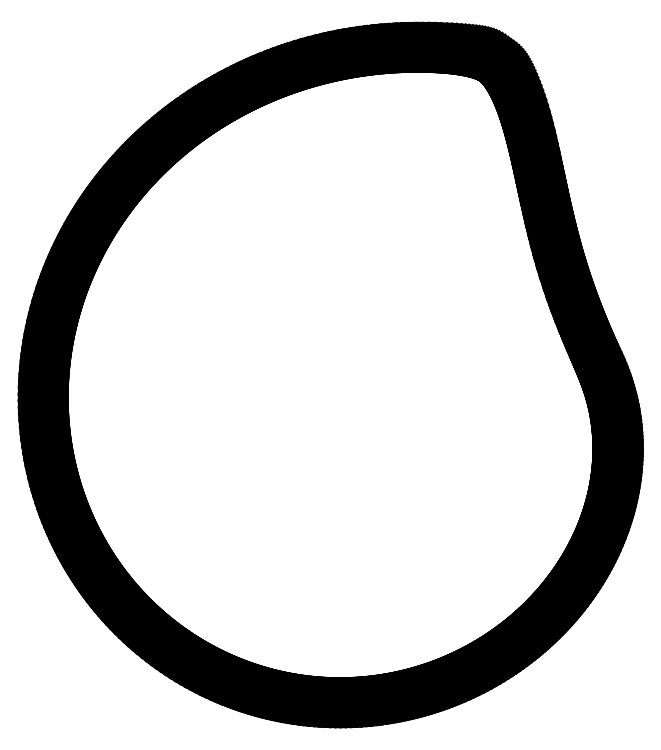
<metadata>
{"format":"dxf","ext":"dxf","renderer":"ezdxf+matplotlib","layout":"modelspace","background":"white","min_lineweight":24,"dpi":150}
</metadata>
<code>
0
SECTION
2
ENTITIES
0
LINE
8
1
10
-1.2e-05
20
2
11
0.03472
21
2
0
LINE
8
1
10
0.03472
20
2
11
0.0689
21
1.999
0
LINE
8
1
10
0.0689
20
1.999
11
0.1021
21
1.997
0
LINE
8
1
10
0.1021
20
1.997
11
0.1339
21
1.995
0
LINE
8
1
10
0.1339
20
1.995
11
0.164
21
1.993
0
LINE
8
1
10
0.164
20
1.993
11
0.1921
21
1.99
0
LINE
8
1
10
0.1921
20
1.99
11
0.2182
21
1.986
0
LINE
8
1
10
0.2182
20
1.986
11
0.2421
21
1.982
0
LINE
8
1
10
0.2421
20
1.982
11
0.2637
21
1.978
0
LINE
8
1
10
0.2637
20
1.978
11
0.2831
21
1.974
0
LINE
8
1
10
0.2831
20
1.974
11
0.3003
21
1.969
0
LINE
8
1
10
0.3003
20
1.969
11
0.3155
21
1.965
0
LINE
8
1
10
0.3155
20
1.965
11
0.3288
21
1.96
0
LINE
8
1
10
0.3288
20
1.96
11
0.3403
21
1.956
0
LINE
8
1
10
0.3403
20
1.956
11
0.3504
21
1.951
0
LINE
8
1
10
0.3504
20
1.951
11
0.3592
21
1.947
0
LINE
8
1
10
0.3592
20
1.947
11
0.3671
21
1.943
0
LINE
8
1
10
0.3671
20
1.943
11
0.3742
21
1.939
0
LINE
8
1
10
0.3742
20
1.939
11
0.3808
21
1.934
0
LINE
8
1
10
0.3808
20
1.934
11
0.3872
21
1.93
0
LINE
8
1
10
0.3872
20
1.93
11
0.3935
21
1.925
0
LINE
8
1
10
0.3935
20
1.925
11
0.4
21
1.919
0
LINE
8
1
10
0.4
20
1.919
11
0.4068
21
1.913
0
LINE
8
1
10
0.4068
20
1.913
11
0.4139
21
1.905
0
LINE
8
1
10
0.4139
20
1.905
11
0.4214
21
1.897
0
LINE
8
1
10
0.4214
20
1.897
11
0.4294
21
1.887
0
LINE
8
1
10
0.4294
20
1.887
11
0.4378
21
1.875
0
LINE
8
1
10
0.4378
20
1.875
11
0.4467
21
1.862
0
LINE
8
1
10
0.4467
20
1.862
11
0.4559
21
1.848
0
LINE
8
1
10
0.4559
20
1.848
11
0.4654
21
1.831
0
LINE
8
1
10
0.4654
20
1.831
11
0.4751
21
1.813
0
LINE
8
1
10
0.4751
20
1.813
11
0.485
21
1.793
0
LINE
8
1
10
0.485
20
1.793
11
0.495
21
1.771
0
LINE
8
1
10
0.495
20
1.771
11
0.5051
21
1.747
0
LINE
8
1
10
0.5051
20
1.747
11
0.515
21
1.722
0
LINE
8
1
10
0.515
20
1.722
11
0.5249
21
1.694
0
LINE
8
1
10
0.5249
20
1.694
11
0.5347
21
1.665
0
LINE
8
1
10
0.5347
20
1.665
11
0.5443
21
1.634
0
LINE
8
1
10
0.5443
20
1.634
11
0.5538
21
1.601
0
LINE
8
1
10
0.5538
20
1.601
11
0.5632
21
1.567
0
LINE
8
1
10
0.5632
20
1.567
11
0.5725
21
1.531
0
LINE
8
1
10
0.5725
20
1.531
11
0.5817
21
1.493
0
LINE
8
1
10
0.5817
20
1.493
11
0.5908
21
1.454
0
LINE
8
1
10
0.5908
20
1.454
11
0.6001
21
1.413
0
LINE
8
1
10
0.6001
20
1.413
11
0.6095
21
1.371
0
LINE
8
1
10
0.6095
20
1.371
11
0.6191
21
1.327
0
LINE
8
1
10
0.6191
20
1.327
11
0.629
21
1.282
0
LINE
8
1
10
0.629
20
1.282
11
0.6394
21
1.235
0
LINE
8
1
10
0.6394
20
1.235
11
0.6503
21
1.187
0
LINE
8
1
10
0.6503
20
1.187
11
0.6618
21
1.138
0
LINE
8
1
10
0.6618
20
1.138
11
0.6741
21
1.088
0
LINE
8
1
10
0.6741
20
1.088
11
0.6873
21
1.037
0
LINE
8
1
10
0.6873
20
1.037
11
0.7013
21
0.9853
0
LINE
8
1
10
0.7013
20
0.9853
11
0.7161
21
0.9336
0
LINE
8
1
10
0.7161
20
0.9336
11
0.7318
21
0.8821
0
LINE
8
1
10
0.7318
20
0.8821
11
0.7482
21
0.8311
0
LINE
8
1
10
0.7482
20
0.8311
11
0.7652
21
0.7812
0
LINE
8
1
10
0.7652
20
0.7812
11
0.7825
21
0.7327
0
LINE
8
1
10
0.7825
20
0.7327
11
0.8
21
0.6859
0
LINE
8
1
10
0.8
20
0.6859
11
0.8173
21
0.6413
0
LINE
8
1
10
0.8173
20
0.6413
11
0.8342
21
0.5992
0
LINE
8
1
10
0.8342
20
0.5992
11
0.8505
21
0.5597
0
LINE
8
1
10
0.8505
20
0.5597
11
0.8658
21
0.5231
0
LINE
8
1
10
0.8658
20
0.5231
11
0.8801
21
0.4893
0
LINE
8
1
10
0.8801
20
0.4893
11
0.8931
21
0.4585
0
LINE
8
1
10
0.8931
20
0.4585
11
0.9048
21
0.4305
0
LINE
8
1
10
0.9048
20
0.4305
11
0.9152
21
0.4053
0
LINE
8
1
10
0.9152
20
0.4053
11
0.9243
21
0.3826
0
LINE
8
1
10
0.9243
20
0.3826
11
0.9323
21
0.362
0
LINE
8
1
10
0.9323
20
0.362
11
0.9393
21
0.3433
0
LINE
8
1
10
0.9393
20
0.3433
11
0.9454
21
0.3258
0
LINE
8
1
10
0.9454
20
0.3258
11
0.9511
21
0.309
0
LINE
8
1
10
0.9511
20
0.309
11
0.9563
21
0.2924
0
LINE
8
1
10
0.9563
20
0.2924
11
0.9613
21
0.2756
0
LINE
8
1
10
0.9613
20
0.2756
11
0.9659
21
0.2588
0
LINE
8
1
10
0.9659
20
0.2588
11
0.9703
21
0.2419
0
LINE
8
1
10
0.9703
20
0.2419
11
0.9744
21
0.2249
0
LINE
8
1
10
0.9744
20
0.2249
11
0.9782
21
0.2078
0
LINE
8
1
10
0.9782
20
0.2078
11
0.9817
21
0.1906
0
LINE
8
1
10
0.9817
20
0.1906
11
0.9849
21
0.1734
0
LINE
8
1
10
0.9849
20
0.1734
11
0.9878
21
0.1561
0
LINE
8
1
10
0.9878
20
0.1561
11
0.9904
21
0.1387
0
LINE
8
1
10
0.9904
20
0.1387
11
0.9927
21
0.1212
0
LINE
8
1
10
0.9927
20
0.1212
11
0.9947
21
0.1037
0
LINE
8
1
10
0.9947
20
0.1037
11
0.9964
21
0.08605
0
LINE
8
1
10
0.9964
20
0.08605
11
0.9978
21
0.06839
0
LINE
8
1
10
0.9978
20
0.06839
11
0.9989
21
0.05067
0
LINE
8
1
10
0.9989
20
0.05067
11
0.9998
21
0.03289
0
LINE
8
1
10
0.9998
20
0.03289
11
1
21
0.01507
0
LINE
8
1
10
1
20
0.01507
11
1
21
-0.002808
0
LINE
8
1
10
1
20
-0.002808
11
1
21
-0.02073
0
LINE
8
1
10
1
20
-0.02073
11
1
21
-0.03869
0
LINE
8
1
10
1
20
-0.03869
11
0.9992
21
-0.05668
0
LINE
8
1
10
0.9992
20
-0.05668
11
0.9982
21
-0.07471
0
LINE
8
1
10
0.9982
20
-0.07471
11
0.9969
21
-0.09277
0
LINE
8
1
10
0.9969
20
-0.09277
11
0.9953
21
-0.1109
0
LINE
8
1
10
0.9953
20
-0.1109
11
0.9933
21
-0.129
0
LINE
8
1
10
0.9933
20
-0.129
11
0.9911
21
-0.1471
0
LINE
8
1
10
0.9911
20
-0.1471
11
0.9885
21
-0.1652
0
LINE
8
1
10
0.9885
20
-0.1652
11
0.9856
21
-0.1834
0
LINE
8
1
10
0.9856
20
-0.1834
11
0.9825
21
-0.2015
0
LINE
8
1
10
0.9825
20
-0.2015
11
0.979
21
-0.2196
0
LINE
8
1
10
0.979
20
-0.2196
11
0.9752
21
-0.2378
0
LINE
8
1
10
0.9752
20
-0.2378
11
0.9711
21
-0.2559
0
LINE
8
1
10
0.9711
20
-0.2559
11
0.9666
21
-0.274
0
LINE
8
1
10
0.9666
20
-0.274
11
0.9619
21
-0.2921
0
LINE
8
1
10
0.9619
20
-0.2921
11
0.9569
21
-0.3102
0
LINE
8
1
10
0.9569
20
-0.3102
11
0.9515
21
-0.3283
0
LINE
8
1
10
0.9515
20
-0.3283
11
0.9459
21
-0.3463
0
LINE
8
1
10
0.9459
20
-0.3463
11
0.9399
21
-0.3643
0
LINE
8
1
10
0.9399
20
-0.3643
11
0.9336
21
-0.3822
0
LINE
8
1
10
0.9336
20
-0.3822
11
0.9271
21
-0.4001
0
LINE
8
1
10
0.9271
20
-0.4001
11
0.9202
21
-0.418
0
LINE
8
1
10
0.9202
20
-0.418
11
0.913
21
-0.4358
0
LINE
8
1
10
0.913
20
-0.4358
11
0.9055
21
-0.4535
0
LINE
8
1
10
0.9055
20
-0.4535
11
0.8977
21
-0.4712
0
LINE
8
1
10
0.8977
20
-0.4712
11
0.8896
21
-0.4888
0
LINE
8
1
10
0.8896
20
-0.4888
11
0.8811
21
-0.5063
0
LINE
8
1
10
0.8811
20
-0.5063
11
0.8724
21
-0.5238
0
LINE
8
1
10
0.8724
20
-0.5238
11
0.8634
21
-0.5412
0
LINE
8
1
10
0.8634
20
-0.5412
11
0.8541
21
-0.5585
0
LINE
8
1
10
0.8541
20
-0.5585
11
0.8445
21
-0.5757
0
LINE
8
1
10
0.8445
20
-0.5757
11
0.8345
21
-0.5928
0
LINE
8
1
10
0.8345
20
-0.5928
11
0.8243
21
-0.6098
0
LINE
8
1
10
0.8243
20
-0.6098
11
0.8138
21
-0.6266
0
LINE
8
1
10
0.8138
20
-0.6266
11
0.803
21
-0.6434
0
LINE
8
1
10
0.803
20
-0.6434
11
0.7919
21
-0.6601
0
LINE
8
1
10
0.7919
20
-0.6601
11
0.7805
21
-0.6766
0
LINE
8
1
10
0.7805
20
-0.6766
11
0.7689
21
-0.6931
0
LINE
8
1
10
0.7689
20
-0.6931
11
0.7569
21
-0.7093
0
LINE
8
1
10
0.7569
20
-0.7093
11
0.7446
21
-0.7255
0
LINE
8
1
10
0.7446
20
-0.7255
11
0.7321
21
-0.7415
0
LINE
8
1
10
0.7321
20
-0.7415
11
0.7193
21
-0.7574
0
LINE
8
1
10
0.7193
20
-0.7574
11
0.7062
21
-0.7731
0
LINE
8
1
10
0.7062
20
-0.7731
11
0.6928
21
-0.7887
0
LINE
8
1
10
0.6928
20
-0.7887
11
0.6791
21
-0.8041
0
LINE
8
1
10
0.6791
20
-0.8041
11
0.6652
21
-0.8194
0
LINE
8
1
10
0.6652
20
-0.8194
11
0.651
21
-0.8344
0
LINE
8
1
10
0.651
20
-0.8344
11
0.6365
21
-0.8494
0
LINE
8
1
10
0.6365
20
-0.8494
11
0.6217
21
-0.8641
0
LINE
8
1
10
0.6217
20
-0.8641
11
0.6067
21
-0.8786
0
LINE
8
1
10
0.6067
20
-0.8786
11
0.5914
21
-0.893
0
LINE
8
1
10
0.5914
20
-0.893
11
0.5759
21
-0.9072
0
LINE
8
1
10
0.5759
20
-0.9072
11
0.5601
21
-0.9212
0
LINE
8
1
10
0.5601
20
-0.9212
11
0.544
21
-0.935
0
LINE
8
1
10
0.544
20
-0.935
11
0.5277
21
-0.9485
0
LINE
8
1
10
0.5277
20
-0.9485
11
0.5111
21
-0.9619
0
LINE
8
1
10
0.5111
20
-0.9619
11
0.4943
21
-0.9751
0
LINE
8
1
10
0.4943
20
-0.9751
11
0.4773
21
-0.988
0
LINE
8
1
10
0.4773
20
-0.988
11
0.4599
21
-1.001
0
LINE
8
1
10
0.4599
20
-1.001
11
0.4424
21
-1.013
0
LINE
8
1
10
0.4424
20
-1.013
11
0.4246
21
-1.025
0
LINE
8
1
10
0.4246
20
-1.025
11
0.4066
21
-1.037
0
LINE
8
1
10
0.4066
20
-1.037
11
0.3883
21
-1.049
0
LINE
8
1
10
0.3883
20
-1.049
11
0.3698
21
-1.061
0
LINE
8
1
10
0.3698
20
-1.061
11
0.3511
21
-1.072
0
LINE
8
1
10
0.3511
20
-1.072
11
0.3321
21
-1.083
0
LINE
8
1
10
0.3321
20
-1.083
11
0.313
21
-1.094
0
LINE
8
1
10
0.313
20
-1.094
11
0.2936
21
-1.104
0
LINE
8
1
10
0.2936
20
-1.104
11
0.274
21
-1.115
0
LINE
8
1
10
0.274
20
-1.115
11
0.2541
21
-1.125
0
LINE
8
1
10
0.2541
20
-1.125
11
0.2341
21
-1.134
0
LINE
8
1
10
0.2341
20
-1.134
11
0.2139
21
-1.144
0
LINE
8
1
10
0.2139
20
-1.144
11
0.1934
21
-1.153
0
LINE
8
1
10
0.1934
20
-1.153
11
0.1728
21
-1.162
0
LINE
8
1
10
0.1728
20
-1.162
11
0.152
21
-1.17
0
LINE
8
1
10
0.152
20
-1.17
11
0.131
21
-1.178
0
LINE
8
1
10
0.131
20
-1.178
11
0.1097
21
-1.186
0
LINE
8
1
10
0.1097
20
-1.186
11
0.08836
21
-1.194
0
LINE
8
1
10
0.08836
20
-1.194
11
0.06679
21
-1.201
0
LINE
8
1
10
0.06679
20
-1.201
11
0.04504
21
-1.208
0
LINE
8
1
10
0.04504
20
-1.208
11
0.02312
21
-1.215
0
LINE
8
1
10
0.02312
20
-1.215
11
0.00104
21
-1.221
0
LINE
8
1
10
0.00104
20
-1.221
11
-0.02121
21
-1.227
0
LINE
8
1
10
-0.02121
20
-1.227
11
-0.04361
21
-1.233
0
LINE
8
1
10
-0.04361
20
-1.233
11
-0.06617
21
-1.238
0
LINE
8
1
10
-0.06617
20
-1.238
11
-0.08888
21
-1.243
0
LINE
8
1
10
-0.08888
20
-1.243
11
-0.1117
21
-1.247
0
LINE
8
1
10
-0.1117
20
-1.247
11
-0.1347
21
-1.252
0
LINE
8
1
10
-0.1347
20
-1.252
11
-0.1579
21
-1.256
0
LINE
8
1
10
-0.1579
20
-1.256
11
-0.1811
21
-1.259
0
LINE
8
1
10
-0.1811
20
-1.259
11
-0.2045
21
-1.262
0
LINE
8
1
10
-0.2045
20
-1.262
11
-0.228
21
-1.265
0
LINE
8
1
10
-0.228
20
-1.265
11
-0.2516
21
-1.267
0
LINE
8
1
10
-0.2516
20
-1.267
11
-0.2753
21
-1.269
0
LINE
8
1
10
-0.2753
20
-1.269
11
-0.2992
21
-1.271
0
LINE
8
1
10
-0.2992
20
-1.271
11
-0.3231
21
-1.272
0
LINE
8
1
10
-0.3231
20
-1.272
11
-0.3471
21
-1.273
0
LINE
8
1
10
-0.3471
20
-1.273
11
-0.3712
21
-1.274
0
LINE
8
1
10
-0.3712
20
-1.274
11
-0.3954
21
-1.274
0
LINE
8
1
10
-0.3954
20
-1.274
11
-0.4197
21
-1.273
0
LINE
8
1
10
-0.4197
20
-1.273
11
-0.444
21
-1.273
0
LINE
8
1
10
-0.444
20
-1.273
11
-0.4684
21
-1.272
0
LINE
8
1
10
-0.4684
20
-1.272
11
-0.4928
21
-1.27
0
LINE
8
1
10
-0.4928
20
-1.27
11
-0.5173
21
-1.268
0
LINE
8
1
10
-0.5173
20
-1.268
11
-0.5418
21
-1.266
0
LINE
8
1
10
-0.5418
20
-1.266
11
-0.5664
21
-1.263
0
LINE
8
1
10
-0.5664
20
-1.263
11
-0.591
21
-1.259
0
LINE
8
1
10
-0.591
20
-1.259
11
-0.6156
21
-1.256
0
LINE
8
1
10
-0.6156
20
-1.256
11
-0.6402
21
-1.252
0
LINE
8
1
10
-0.6402
20
-1.252
11
-0.6648
21
-1.247
0
LINE
8
1
10
-0.6648
20
-1.247
11
-0.6894
21
-1.242
0
LINE
8
1
10
-0.6894
20
-1.242
11
-0.714
21
-1.237
0
LINE
8
1
10
-0.714
20
-1.237
11
-0.7386
21
-1.231
0
LINE
8
1
10
-0.7386
20
-1.231
11
-0.7632
21
-1.224
0
LINE
8
1
10
-0.7632
20
-1.224
11
-0.7877
21
-1.218
0
LINE
8
1
10
-0.7877
20
-1.218
11
-0.8122
21
-1.21
0
LINE
8
1
10
-0.8122
20
-1.21
11
-0.8366
21
-1.203
0
LINE
8
1
10
-0.8366
20
-1.203
11
-0.861
21
-1.195
0
LINE
8
1
10
-0.861
20
-1.195
11
-0.8853
21
-1.186
0
LINE
8
1
10
-0.8853
20
-1.186
11
-0.9095
21
-1.177
0
LINE
8
1
10
-0.9095
20
-1.177
11
-0.9336
21
-1.167
0
LINE
8
1
10
-0.9336
20
-1.167
11
-0.9577
21
-1.157
0
LINE
8
1
10
-0.9577
20
-1.157
11
-0.9816
21
-1.147
0
LINE
8
1
10
-0.9816
20
-1.147
11
-1.005
21
-1.136
0
LINE
8
1
10
-1.005
20
-1.136
11
-1.029
21
-1.125
0
LINE
8
1
10
-1.029
20
-1.125
11
-1.053
21
-1.113
0
LINE
8
1
10
-1.053
20
-1.113
11
-1.076
21
-1.101
0
LINE
8
1
10
-1.076
20
-1.101
11
-1.099
21
-1.088
0
LINE
8
1
10
-1.099
20
-1.088
11
-1.122
21
-1.075
0
LINE
8
1
10
-1.122
20
-1.075
11
-1.145
21
-1.061
0
LINE
8
1
10
-1.145
20
-1.061
11
-1.168
21
-1.047
0
LINE
8
1
10
-1.168
20
-1.047
11
-1.191
21
-1.032
0
LINE
8
1
10
-1.191
20
-1.032
11
-1.213
21
-1.017
0
LINE
8
1
10
-1.213
20
-1.017
11
-1.235
21
-1.002
0
LINE
8
1
10
-1.235
20
-1.002
11
-1.257
21
-0.9858
0
LINE
8
1
10
-1.257
20
-0.9858
11
-1.279
21
-0.9694
0
LINE
8
1
10
-1.279
20
-0.9694
11
-1.3
21
-0.9525
0
LINE
8
1
10
-1.3
20
-0.9525
11
-1.322
21
-0.9352
0
LINE
8
1
10
-1.322
20
-0.9352
11
-1.343
21
-0.9174
0
LINE
8
1
10
-1.343
20
-0.9174
11
-1.363
21
-0.8993
0
LINE
8
1
10
-1.363
20
-0.8993
11
-1.384
21
-0.8806
0
LINE
8
1
10
-1.384
20
-0.8806
11
-1.404
21
-0.8615
0
LINE
8
1
10
-1.404
20
-0.8615
11
-1.424
21
-0.842
0
LINE
8
1
10
-1.424
20
-0.842
11
-1.443
21
-0.8221
0
LINE
8
1
10
-1.443
20
-0.8221
11
-1.462
21
-0.8018
0
LINE
8
1
10
-1.462
20
-0.8018
11
-1.481
21
-0.781
0
LINE
8
1
10
-1.481
20
-0.781
11
-1.5
21
-0.7598
0
LINE
8
1
10
-1.5
20
-0.7598
11
-1.518
21
-0.7382
0
LINE
8
1
10
-1.518
20
-0.7382
11
-1.536
21
-0.7162
0
LINE
8
1
10
-1.536
20
-0.7162
11
-1.553
21
-0.6938
0
LINE
8
1
10
-1.553
20
-0.6938
11
-1.571
21
-0.671
0
LINE
8
1
10
-1.571
20
-0.671
11
-1.587
21
-0.6478
0
LINE
8
1
10
-1.587
20
-0.6478
11
-1.604
21
-0.6243
0
LINE
8
1
10
-1.604
20
-0.6243
11
-1.619
21
-0.6003
0
LINE
8
1
10
-1.619
20
-0.6003
11
-1.635
21
-0.576
0
LINE
8
1
10
-1.635
20
-0.576
11
-1.65
21
-0.5514
0
LINE
8
1
10
-1.65
20
-0.5514
11
-1.665
21
-0.5263
0
LINE
8
1
10
-1.665
20
-0.5263
11
-1.679
21
-0.501
0
LINE
8
1
10
-1.679
20
-0.501
11
-1.693
21
-0.4753
0
LINE
8
1
10
-1.693
20
-0.4753
11
-1.706
21
-0.4492
0
LINE
8
1
10
-1.706
20
-0.4492
11
-1.719
21
-0.4229
0
LINE
8
1
10
-1.719
20
-0.4229
11
-1.731
21
-0.3962
0
LINE
8
1
10
-1.731
20
-0.3962
11
-1.743
21
-0.3692
0
LINE
8
1
10
-1.743
20
-0.3692
11
-1.754
21
-0.3419
0
LINE
8
1
10
-1.754
20
-0.3419
11
-1.765
21
-0.3144
0
LINE
8
1
10
-1.765
20
-0.3144
11
-1.776
21
-0.2865
0
LINE
8
1
10
-1.776
20
-0.2865
11
-1.786
21
-0.2584
0
LINE
8
1
10
-1.786
20
-0.2584
11
-1.795
21
-0.23
0
LINE
8
1
10
-1.795
20
-0.23
11
-1.804
21
-0.2014
0
LINE
8
1
10
-1.804
20
-0.2014
11
-1.812
21
-0.1726
0
LINE
8
1
10
-1.812
20
-0.1726
11
-1.82
21
-0.1435
0
LINE
8
1
10
-1.82
20
-0.1435
11
-1.827
21
-0.1142
0
LINE
8
1
10
-1.827
20
-0.1142
11
-1.834
21
-0.08464
0
LINE
8
1
10
-1.834
20
-0.08464
11
-1.84
21
-0.05492
0
LINE
8
1
10
-1.84
20
-0.05492
11
-1.845
21
-0.02502
0
LINE
8
1
10
-1.845
20
-0.02502
11
-1.85
21
0.005052
0
LINE
8
1
10
-1.85
20
0.005052
11
-1.855
21
0.03529
0
LINE
8
1
10
-1.855
20
0.03529
11
-1.859
21
0.06568
0
LINE
8
1
10
-1.859
20
0.06568
11
-1.862
21
0.09622
0
LINE
8
1
10
-1.862
20
0.09622
11
-1.864
21
0.1269
0
LINE
8
1
10
-1.864
20
0.1269
11
-1.867
21
0.1577
0
LINE
8
1
10
-1.867
20
0.1577
11
-1.868
21
0.1886
0
LINE
8
1
10
-1.868
20
0.1886
11
-1.869
21
0.2195
0
LINE
8
1
10
-1.869
20
0.2195
11
-1.869
21
0.2506
0
LINE
8
1
10
-1.869
20
0.2506
11
-1.869
21
0.2817
0
LINE
8
1
10
-1.869
20
0.2817
11
-1.868
21
0.3129
0
LINE
8
1
10
-1.868
20
0.3129
11
-1.866
21
0.3442
0
LINE
8
1
10
-1.866
20
0.3442
11
-1.864
21
0.3754
0
LINE
8
1
10
-1.864
20
0.3754
11
-1.862
21
0.4067
0
LINE
8
1
10
-1.862
20
0.4067
11
-1.858
21
0.438
0
LINE
8
1
10
-1.858
20
0.438
11
-1.854
21
0.4693
0
LINE
8
1
10
-1.854
20
0.4693
11
-1.85
21
0.5006
0
LINE
8
1
10
-1.85
20
0.5006
11
-1.844
21
0.5319
0
LINE
8
1
10
-1.844
20
0.5319
11
-1.839
21
0.5631
0
LINE
8
1
10
-1.839
20
0.5631
11
-1.832
21
0.5942
0
LINE
8
1
10
-1.832
20
0.5942
11
-1.825
21
0.6253
0
LINE
8
1
10
-1.825
20
0.6253
11
-1.818
21
0.6563
0
LINE
8
1
10
-1.818
20
0.6563
11
-1.809
21
0.6872
0
LINE
8
1
10
-1.809
20
0.6872
11
-1.8
21
0.7181
0
LINE
8
1
10
-1.8
20
0.7181
11
-1.791
21
0.7488
0
LINE
8
1
10
-1.791
20
0.7488
11
-1.781
21
0.7793
0
LINE
8
1
10
-1.781
20
0.7793
11
-1.77
21
0.8098
0
LINE
8
1
10
-1.77
20
0.8098
11
-1.759
21
0.84
0
LINE
8
1
10
-1.759
20
0.84
11
-1.747
21
0.8701
0
LINE
8
1
10
-1.747
20
0.8701
11
-1.734
21
0.9001
0
LINE
8
1
10
-1.734
20
0.9001
11
-1.721
21
0.9298
0
LINE
8
1
10
-1.721
20
0.9298
11
-1.708
21
0.9594
0
LINE
8
1
10
-1.708
20
0.9594
11
-1.693
21
0.9887
0
LINE
8
1
10
-1.693
20
0.9887
11
-1.679
21
1.018
0
LINE
8
1
10
-1.679
20
1.018
11
-1.663
21
1.047
0
LINE
8
1
10
-1.663
20
1.047
11
-1.647
21
1.075
0
LINE
8
1
10
-1.647
20
1.075
11
-1.631
21
1.104
0
LINE
8
1
10
-1.631
20
1.104
11
-1.613
21
1.132
0
LINE
8
1
10
-1.613
20
1.132
11
-1.596
21
1.159
0
LINE
8
1
10
-1.596
20
1.159
11
-1.577
21
1.187
0
LINE
8
1
10
-1.577
20
1.187
11
-1.559
21
1.214
0
LINE
8
1
10
-1.559
20
1.214
11
-1.539
21
1.241
0
LINE
8
1
10
-1.539
20
1.241
11
-1.519
21
1.268
0
LINE
8
1
10
-1.519
20
1.268
11
-1.499
21
1.294
0
LINE
8
1
10
-1.499
20
1.294
11
-1.478
21
1.32
0
LINE
8
1
10
-1.478
20
1.32
11
-1.457
21
1.345
0
LINE
8
1
10
-1.457
20
1.345
11
-1.435
21
1.37
0
LINE
8
1
10
-1.435
20
1.37
11
-1.412
21
1.395
0
LINE
8
1
10
-1.412
20
1.395
11
-1.389
21
1.42
0
LINE
8
1
10
-1.389
20
1.42
11
-1.366
21
1.444
0
LINE
8
1
10
-1.366
20
1.444
11
-1.342
21
1.467
0
LINE
8
1
10
-1.342
20
1.467
11
-1.318
21
1.49
0
LINE
8
1
10
-1.318
20
1.49
11
-1.293
21
1.513
0
LINE
8
1
10
-1.293
20
1.513
11
-1.268
21
1.535
0
LINE
8
1
10
-1.268
20
1.535
11
-1.242
21
1.557
0
LINE
8
1
10
-1.242
20
1.557
11
-1.216
21
1.579
0
LINE
8
1
10
-1.216
20
1.579
11
-1.189
21
1.6
0
LINE
8
1
10
-1.189
20
1.6
11
-1.162
21
1.62
0
LINE
8
1
10
-1.162
20
1.62
11
-1.135
21
1.64
0
LINE
8
1
10
-1.135
20
1.64
11
-1.107
21
1.66
0
LINE
8
1
10
-1.107
20
1.66
11
-1.079
21
1.679
0
LINE
8
1
10
-1.079
20
1.679
11
-1.05
21
1.697
0
LINE
8
1
10
-1.05
20
1.697
11
-1.021
21
1.716
0
LINE
8
1
10
-1.021
20
1.716
11
-0.9919
21
1.733
0
LINE
8
1
10
-0.9919
20
1.733
11
-0.9622
21
1.75
0
LINE
8
1
10
-0.9622
20
1.75
11
-0.9322
21
1.767
0
LINE
8
1
10
-0.9322
20
1.767
11
-0.9019
21
1.783
0
LINE
8
1
10
-0.9019
20
1.783
11
-0.8713
21
1.798
0
LINE
8
1
10
-0.8713
20
1.798
11
-0.8404
21
1.813
0
LINE
8
1
10
-0.8404
20
1.813
11
-0.8091
21
1.828
0
LINE
8
1
10
-0.8091
20
1.828
11
-0.7776
21
1.841
0
LINE
8
1
10
-0.7776
20
1.841
11
-0.7458
21
1.855
0
LINE
8
1
10
-0.7458
20
1.855
11
-0.7138
21
1.867
0
LINE
8
1
10
-0.7138
20
1.867
11
-0.6814
21
1.88
0
LINE
8
1
10
-0.6814
20
1.88
11
-0.6489
21
1.891
0
LINE
8
1
10
-0.6489
20
1.891
11
-0.6161
21
1.902
0
LINE
8
1
10
-0.6161
20
1.902
11
-0.5831
21
1.913
0
LINE
8
1
10
-0.5831
20
1.913
11
-0.5499
21
1.923
0
LINE
8
1
10
-0.5499
20
1.923
11
-0.5165
21
1.932
0
LINE
8
1
10
-0.5165
20
1.932
11
-0.4829
21
1.941
0
LINE
8
1
10
-0.4829
20
1.941
11
-0.4491
21
1.949
0
LINE
8
1
10
-0.4491
20
1.949
11
-0.4152
21
1.956
0
LINE
8
1
10
-0.4152
20
1.956
11
-0.3811
21
1.963
0
LINE
8
1
10
-0.3811
20
1.963
11
-0.3469
21
1.97
0
LINE
8
1
10
-0.3469
20
1.97
11
-0.3126
21
1.975
0
LINE
8
1
10
-0.3126
20
1.975
11
-0.2782
21
1.981
0
LINE
8
1
10
-0.2782
20
1.981
11
-0.2436
21
1.985
0
LINE
8
1
10
-0.2436
20
1.985
11
-0.209
21
1.989
0
LINE
8
1
10
-0.209
20
1.989
11
-0.1743
21
1.992
0
LINE
8
1
10
-0.1743
20
1.992
11
-0.1395
21
1.995
0
LINE
8
1
10
-0.1395
20
1.995
11
-0.1047
21
1.997
0
LINE
8
1
10
-0.1047
20
1.997
11
-0.06979
21
1.999
0
LINE
8
1
10
-0.06979
20
1.999
11
-0.0349
21
2
0
LINE
8
1
10
-0.0349
20
2
11
-1.2e-05
21
2
0
ENDSEC
0
EOF

</code>
